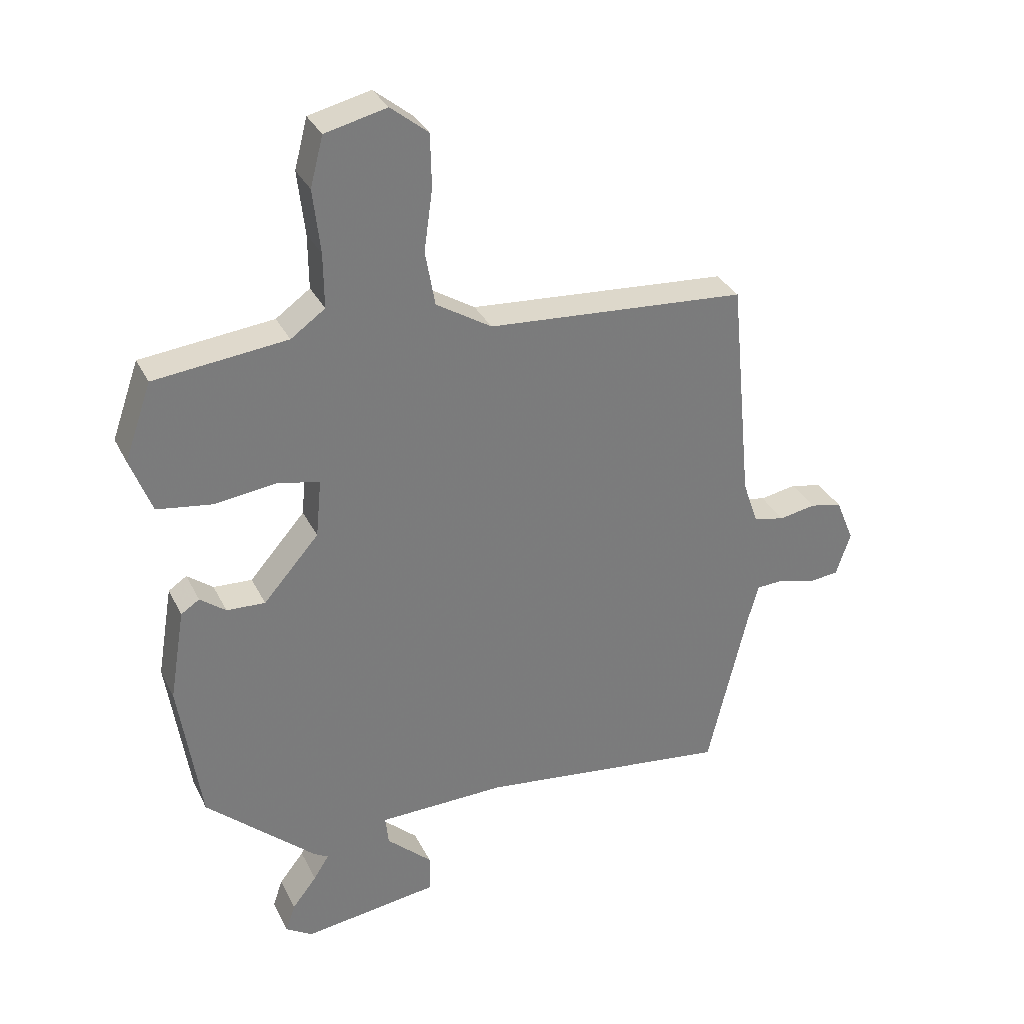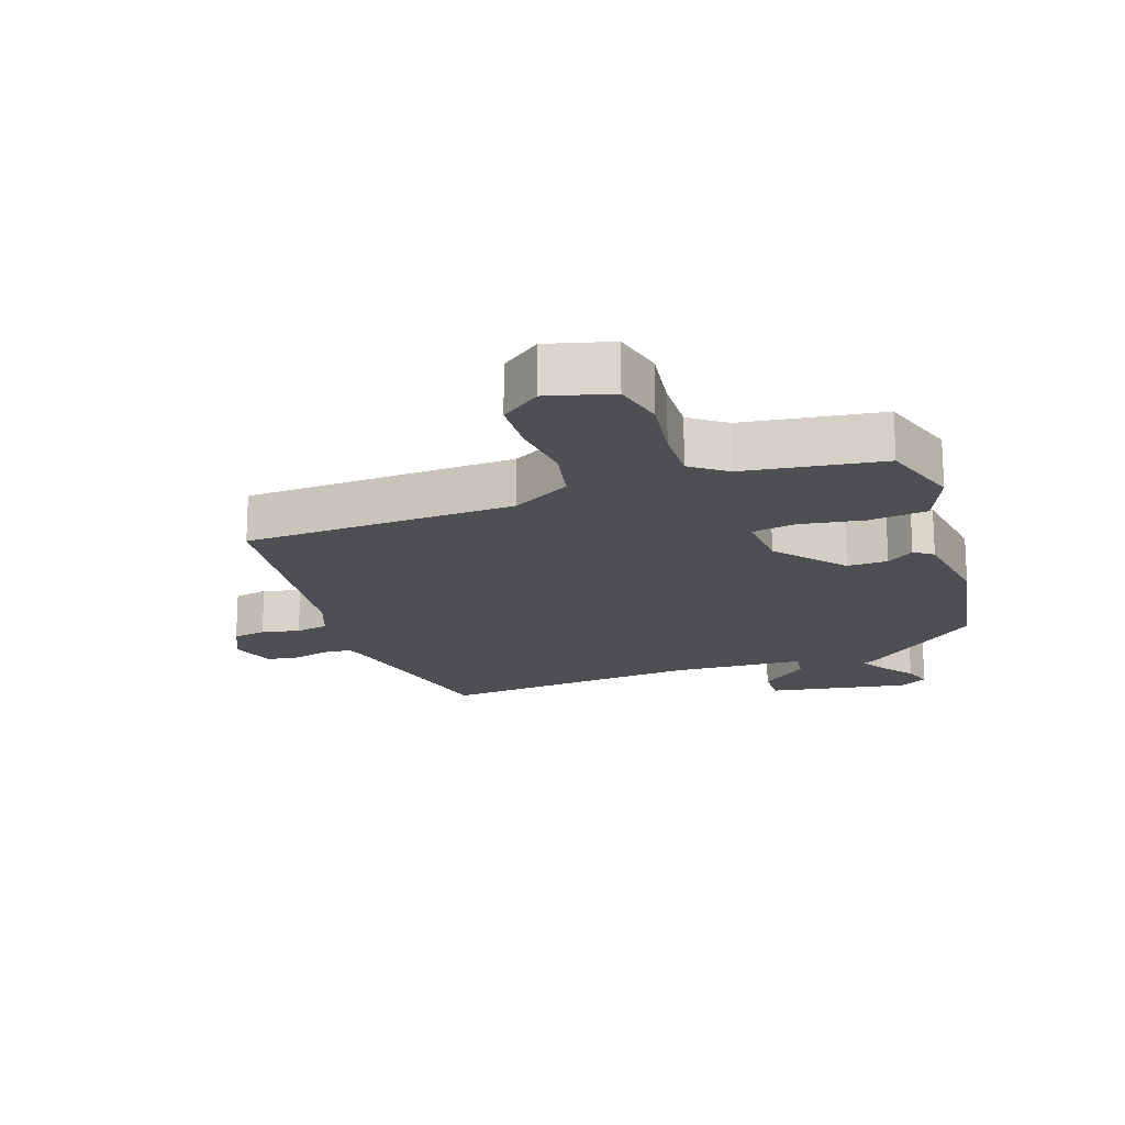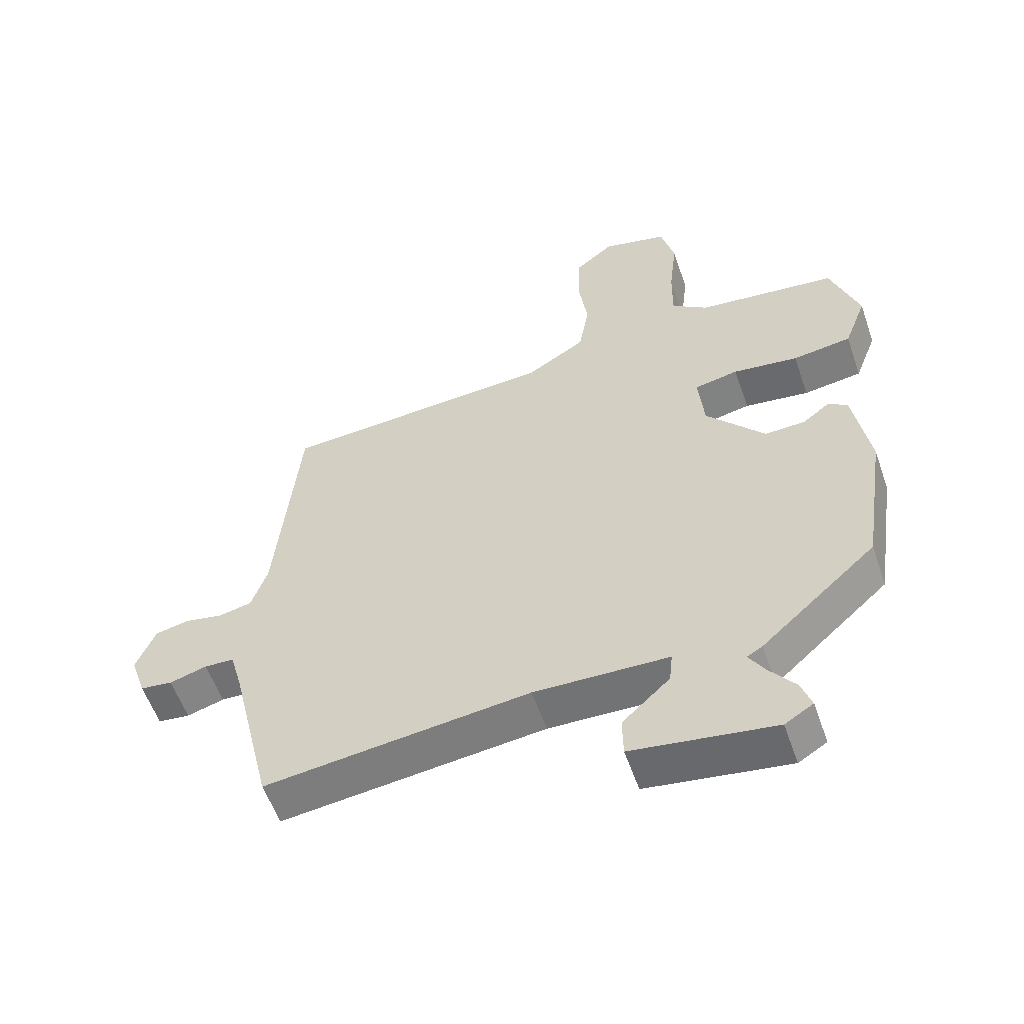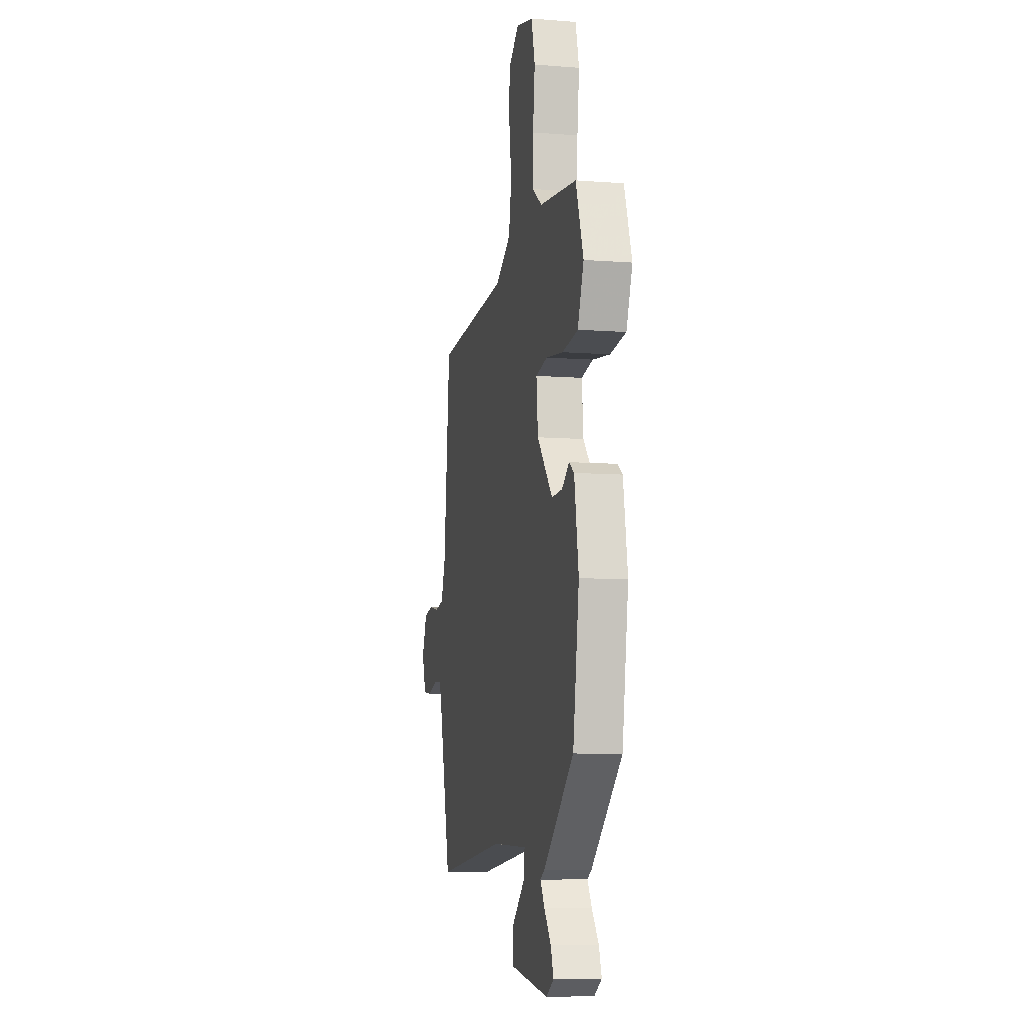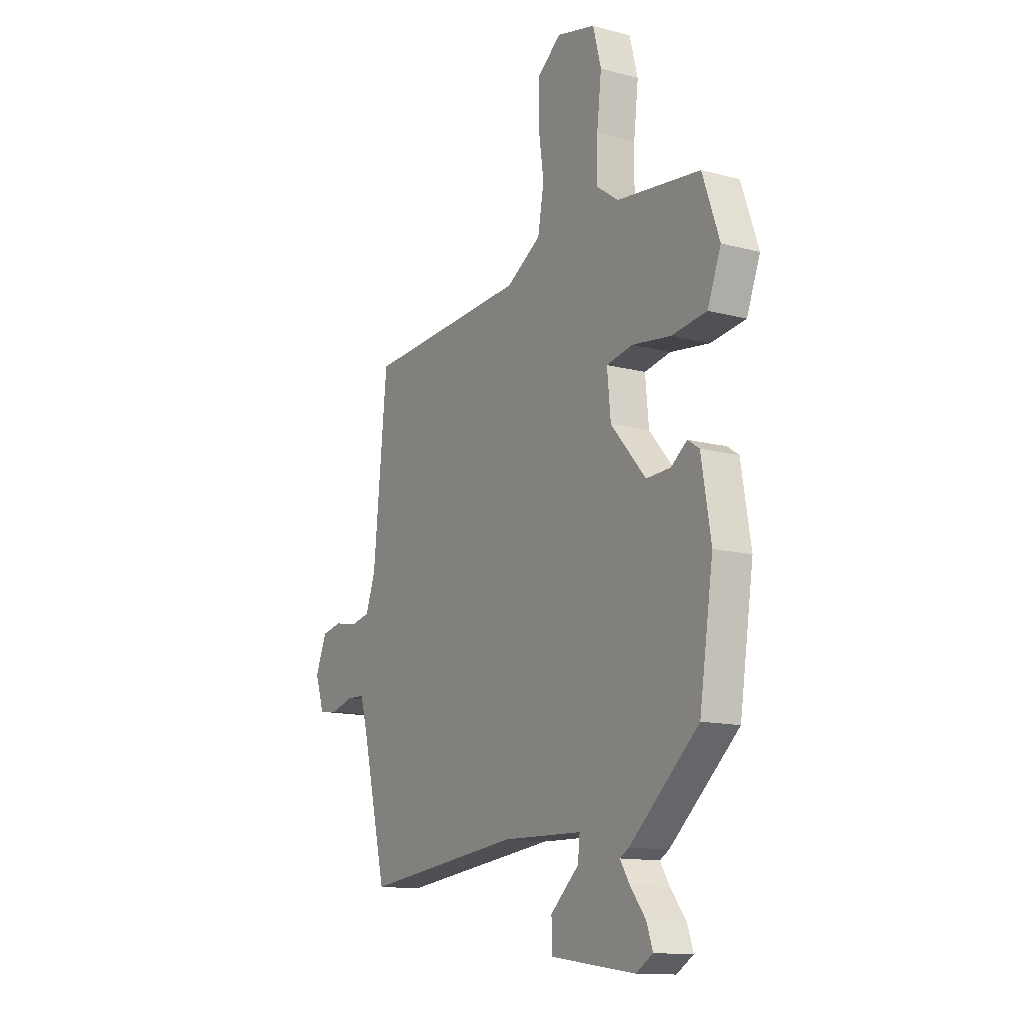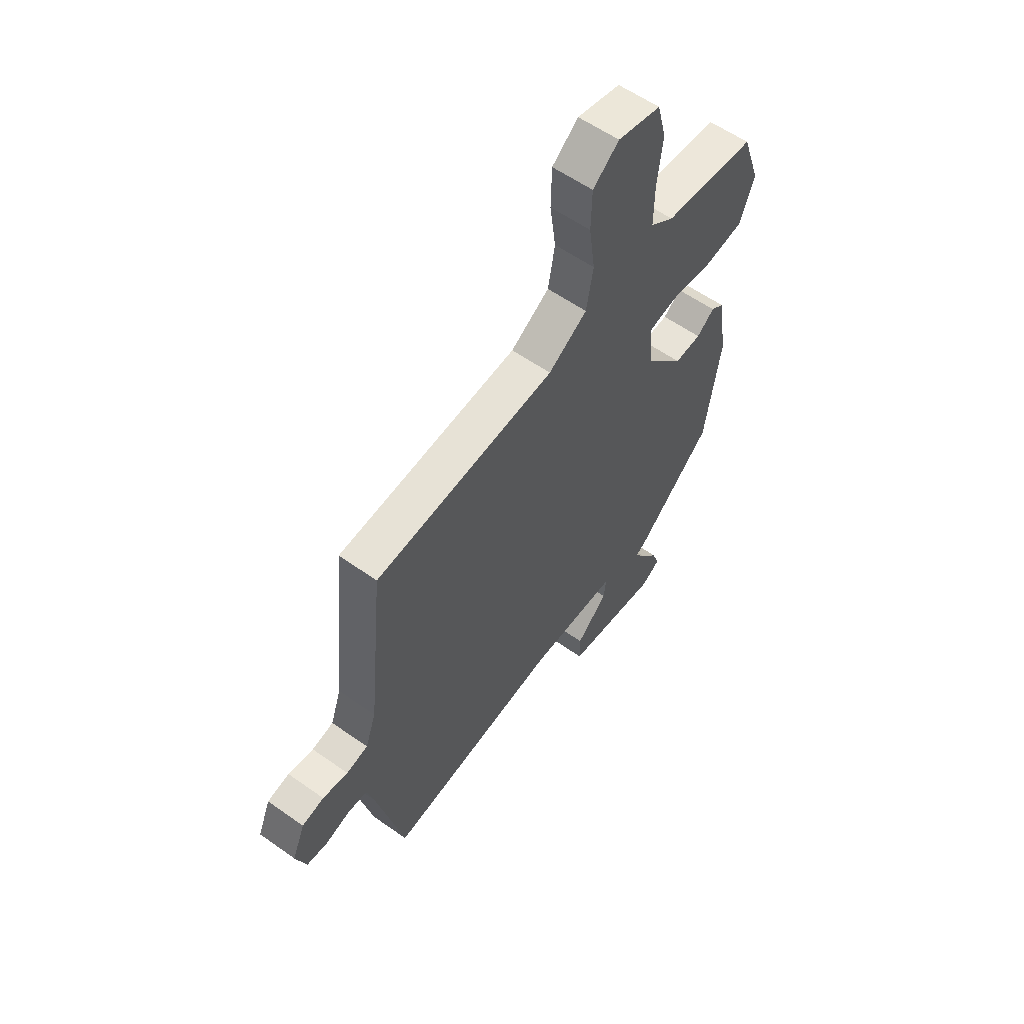
<metadata>
{"format":"obj","ext":"obj","renderer":"f3d","projection":"perspective","resolution":1024,"background":"white","views":[{"elev":32.4,"azim":157.0,"up":"+Z"},{"elev":-17.9,"azim":17.5,"up":"+Y"},{"elev":-56.4,"azim":19.0,"up":"+Z"},{"elev":-8.1,"azim":77.8,"up":"+Z"},{"elev":-13.1,"azim":58.7,"up":"+Z"},{"elev":58.3,"azim":-53.8,"up":"+Z"}]}
</metadata>
<code>
v -0.46 0.07 -0.504
v -0.525 0.07 -0.23
v -0.543 0.07 -0.166
v -0.589 0.07 -0.164
v -0.647 0.07 -0.181
v -0.697 0.07 -0.175
v -0.721 0.07 -0.104
v -0.691 0.07 -0.032
v -0.639 0.07 -0.021
v -0.579 0.07 -0.032
v -0.528 0.07 -0.021
v -0.503 0.07 0.051
v -0.467 0.07 0.42
v -0.042 0.07 0.45
v 0.049 0.07 0.506
v 0.065 0.07 0.596
v 0.051 0.07 0.697
v 0.053 0.07 0.784
v 0.114 0.07 0.833
v 0.215 0.07 0.809
v 0.236 0.07 0.728
v 0.224 0.07 0.624
v 0.223 0.07 0.535
v 0.279 0.07 0.495
v 0.496 0.07 0.471
v 0.54 0.07 0.345
v 0.505 0.07 0.254
v 0.414 0.07 0.241
v 0.313 0.07 0.254
v 0.245 0.07 0.24
v 0.254 0.07 0.145
v 0.345 0.07 0.041
v 0.408 0.07 0.044
v 0.45 0.07 0.076
v 0.48 0.07 0.056
v 0.505 0.07 -0.094
v 0.469 0.07 -0.332
v 0.29 0.07 -0.492
v 0.266 0.07 -0.506
v 0.291 0.07 -0.546
v 0.331 0.07 -0.597
v 0.347 0.07 -0.643
v 0.303 0.07 -0.67
v 0.082 0.07 -0.639
v 0.081 0.07 -0.576
v 0.155 0.07 -0.508
v 0.16 0.07 -0.46
v -0.049 0.07 -0.455
v -0.46 0 -0.504
v -0.525 0 -0.23
v -0.543 0 -0.166
v -0.589 0 -0.164
v -0.647 0 -0.181
v -0.697 0 -0.175
v -0.721 0 -0.104
v -0.691 0 -0.032
v -0.639 0 -0.021
v -0.579 0 -0.032
v -0.528 0 -0.021
v -0.503 0 0.051
v -0.467 0 0.42
v -0.042 0 0.45
v 0.049 0 0.506
v 0.065 0 0.596
v 0.051 0 0.697
v 0.053 0 0.784
v 0.114 0 0.833
v 0.215 0 0.809
v 0.236 0 0.728
v 0.224 0 0.624
v 0.223 0 0.535
v 0.279 0 0.495
v 0.496 0 0.471
v 0.54 0 0.345
v 0.505 0 0.254
v 0.414 0 0.241
v 0.313 0 0.254
v 0.245 0 0.24
v 0.254 0 0.145
v 0.345 0 0.041
v 0.408 0 0.044
v 0.45 0 0.076
v 0.48 0 0.056
v 0.505 0 -0.094
v 0.469 0 -0.332
v 0.29 0 -0.492
v 0.266 0 -0.506
v 0.291 0 -0.546
v 0.331 0 -0.597
v 0.347 0 -0.643
v 0.303 0 -0.67
v 0.082 0 -0.639
v 0.081 0 -0.576
v 0.155 0 -0.508
v 0.16 0 -0.46
v -0.049 0 -0.455
f 43 44 45 46
f 43 46 47
f 40 41 42 43
f 39 40 43 47
f 38 39 47
f 37 38 47
f 36 37 47 48
f 33 34 35 36
f 32 33 36 48
f 26 27 28 29
f 24 25 26 29
f 23 24 29 30
f 19 20 21 22
f 19 22 23
f 16 17 18 19
f 15 16 19 23
f 14 15 23 30
f 12 13 14 30
f 7 8 9 10
f 7 10 11
f 4 5 6 7
f 3 4 7 11
f 2 3 11 12
f 31 32 48 1
f 12 30 31
f 1 2 12 31
f 94 93 92 91
f 95 94 91
f 91 90 89 88
f 95 91 88 87
f 95 87 86
f 95 86 85
f 96 95 85 84
f 84 83 82 81
f 96 84 81 80
f 77 76 75 74
f 77 74 73 72
f 78 77 72 71
f 70 69 68 67
f 71 70 67
f 67 66 65 64
f 71 67 64 63
f 78 71 63 62
f 78 62 61 60
f 58 57 56 55
f 59 58 55
f 55 54 53 52
f 59 55 52 51
f 60 59 51 50
f 49 96 80 79
f 79 78 60
f 79 60 50 49
f 1 49 50 2
f 2 50 51 3
f 3 51 52 4
f 4 52 53 5
f 5 53 54 6
f 6 54 55 7
f 7 55 56 8
f 8 56 57 9
f 9 57 58 10
f 10 58 59 11
f 11 59 60 12
f 12 60 61 13
f 13 61 62 14
f 14 62 63 15
f 15 63 64 16
f 16 64 65 17
f 17 65 66 18
f 18 66 67 19
f 19 67 68 20
f 20 68 69 21
f 21 69 70 22
f 22 70 71 23
f 23 71 72 24
f 24 72 73 25
f 25 73 74 26
f 26 74 75 27
f 27 75 76 28
f 28 76 77 29
f 29 77 78 30
f 30 78 79 31
f 31 79 80 32
f 32 80 81 33
f 33 81 82 34
f 34 82 83 35
f 35 83 84 36
f 36 84 85 37
f 37 85 86 38
f 38 86 87 39
f 39 87 88 40
f 40 88 89 41
f 41 89 90 42
f 42 90 91 43
f 43 91 92 44
f 44 92 93 45
f 45 93 94 46
f 46 94 95 47
f 47 95 96 48
f 48 96 49 1

</code>
